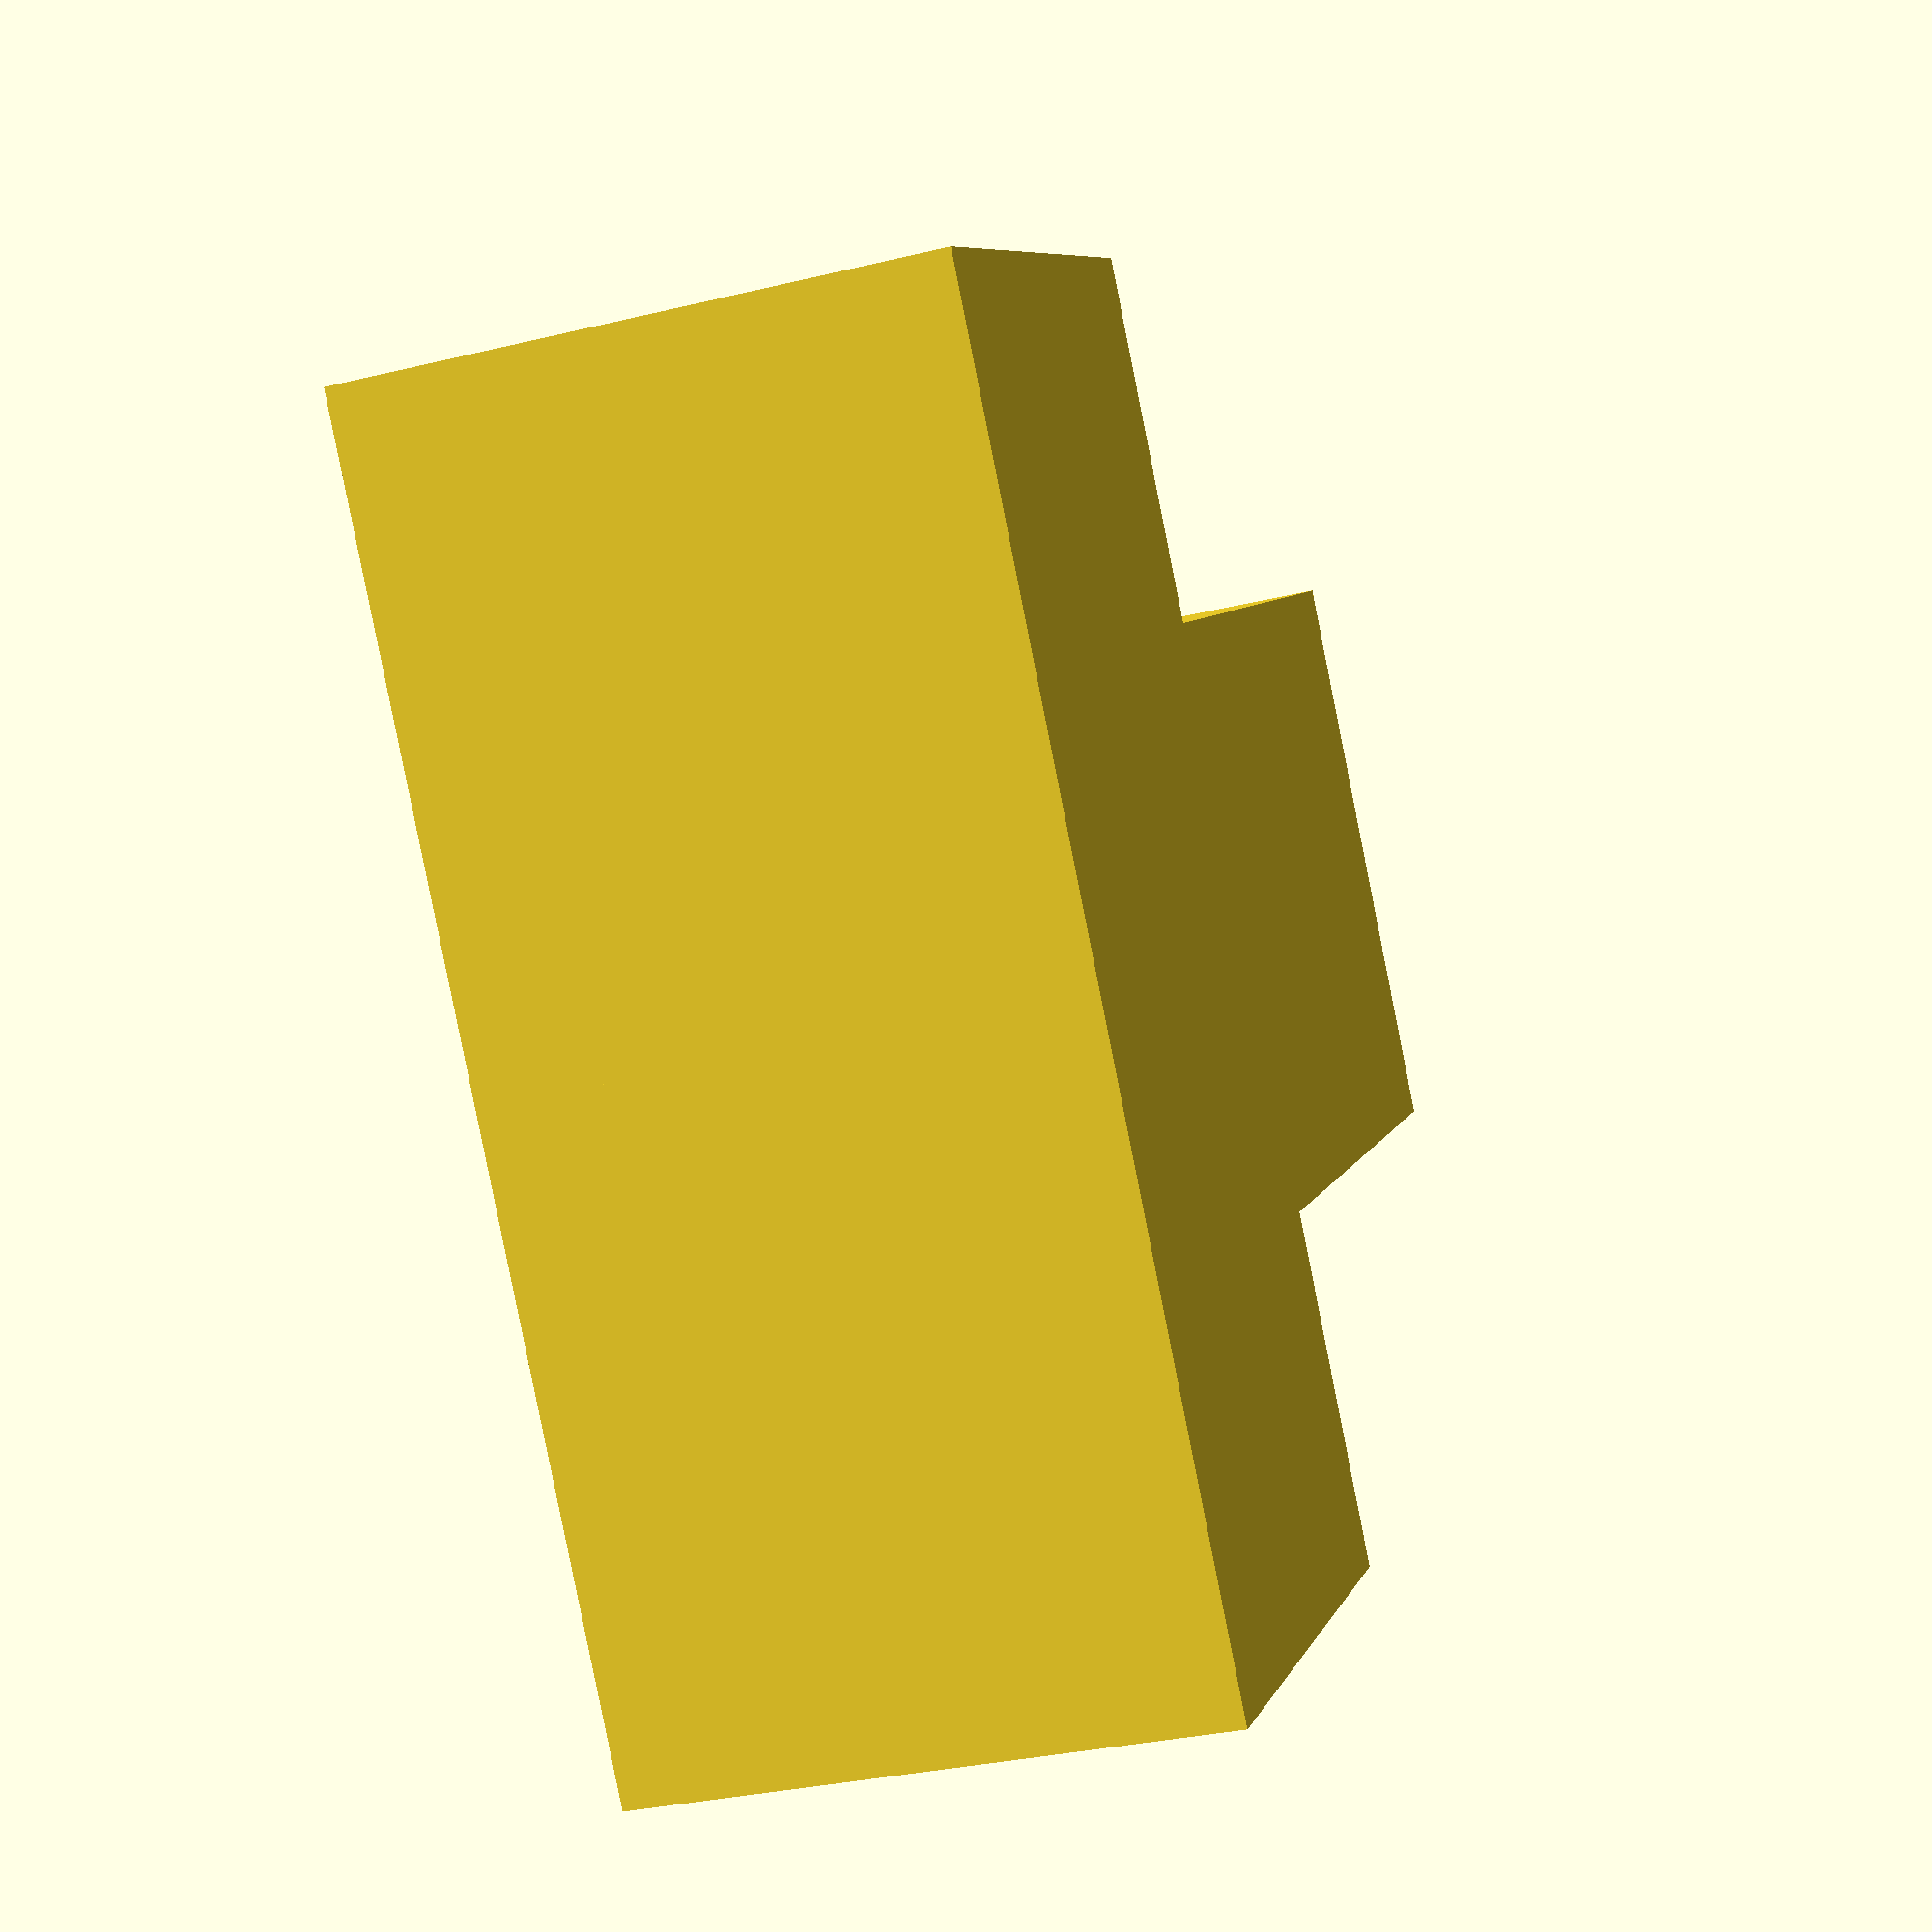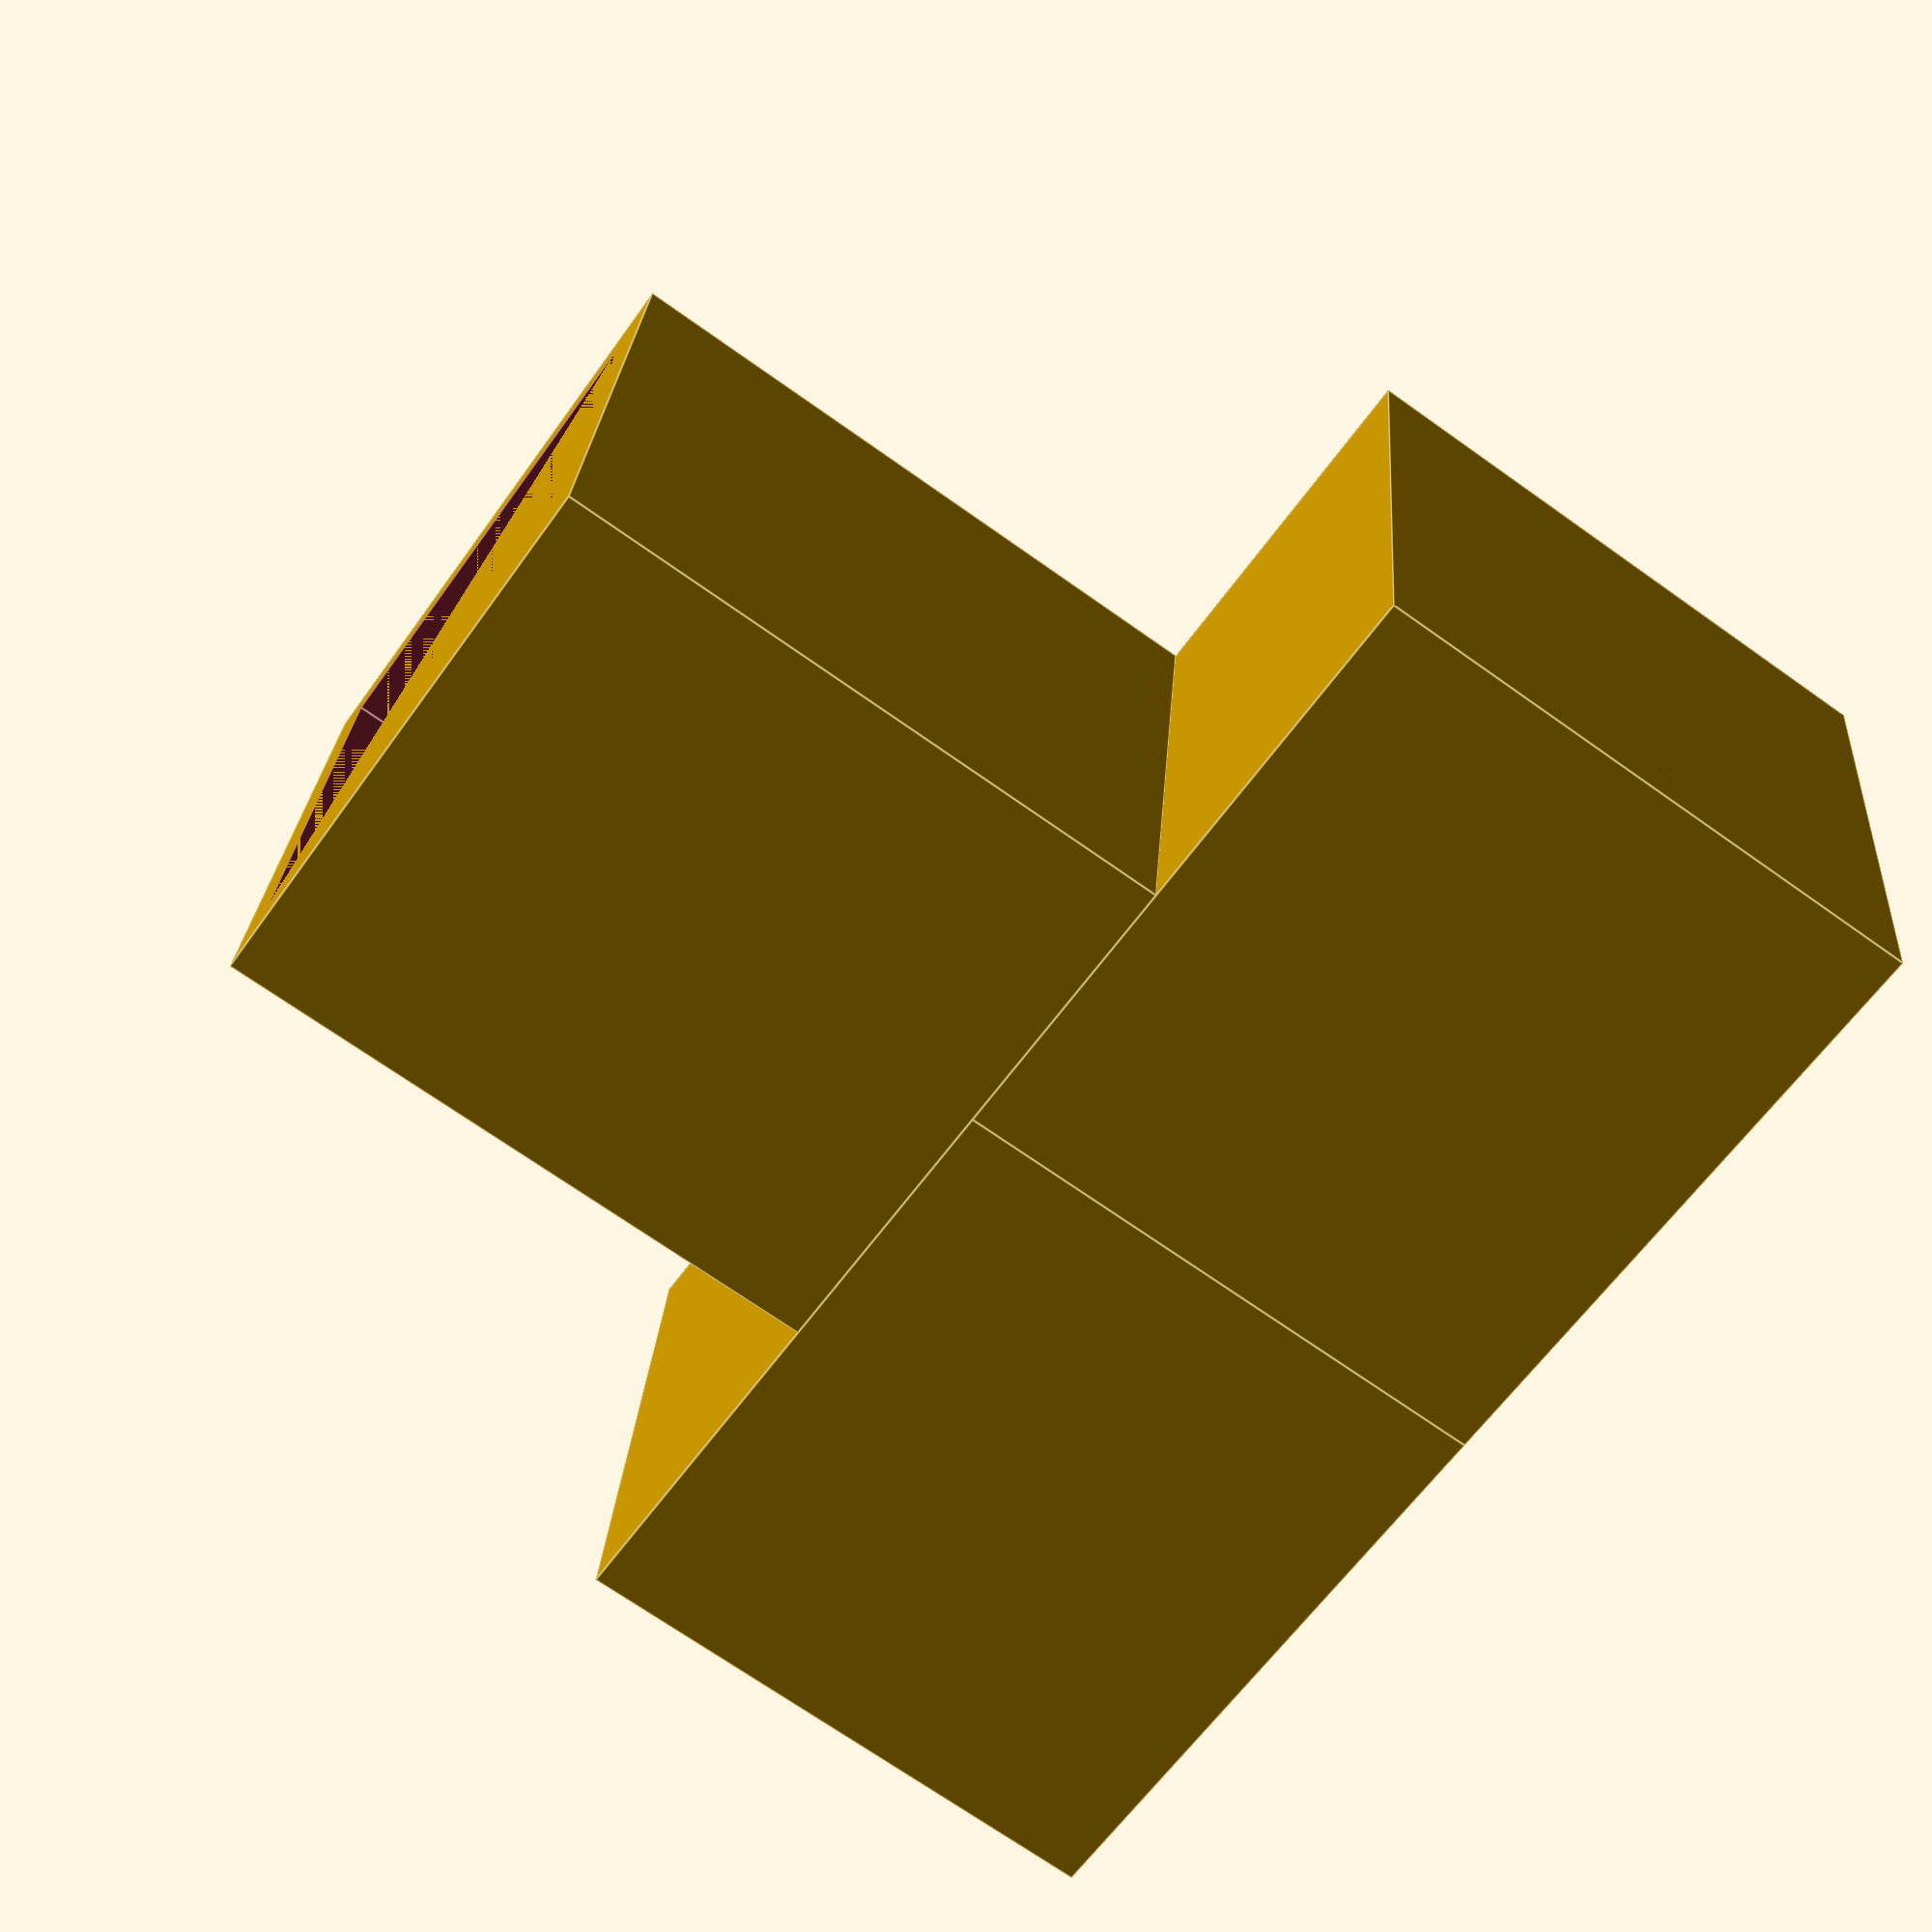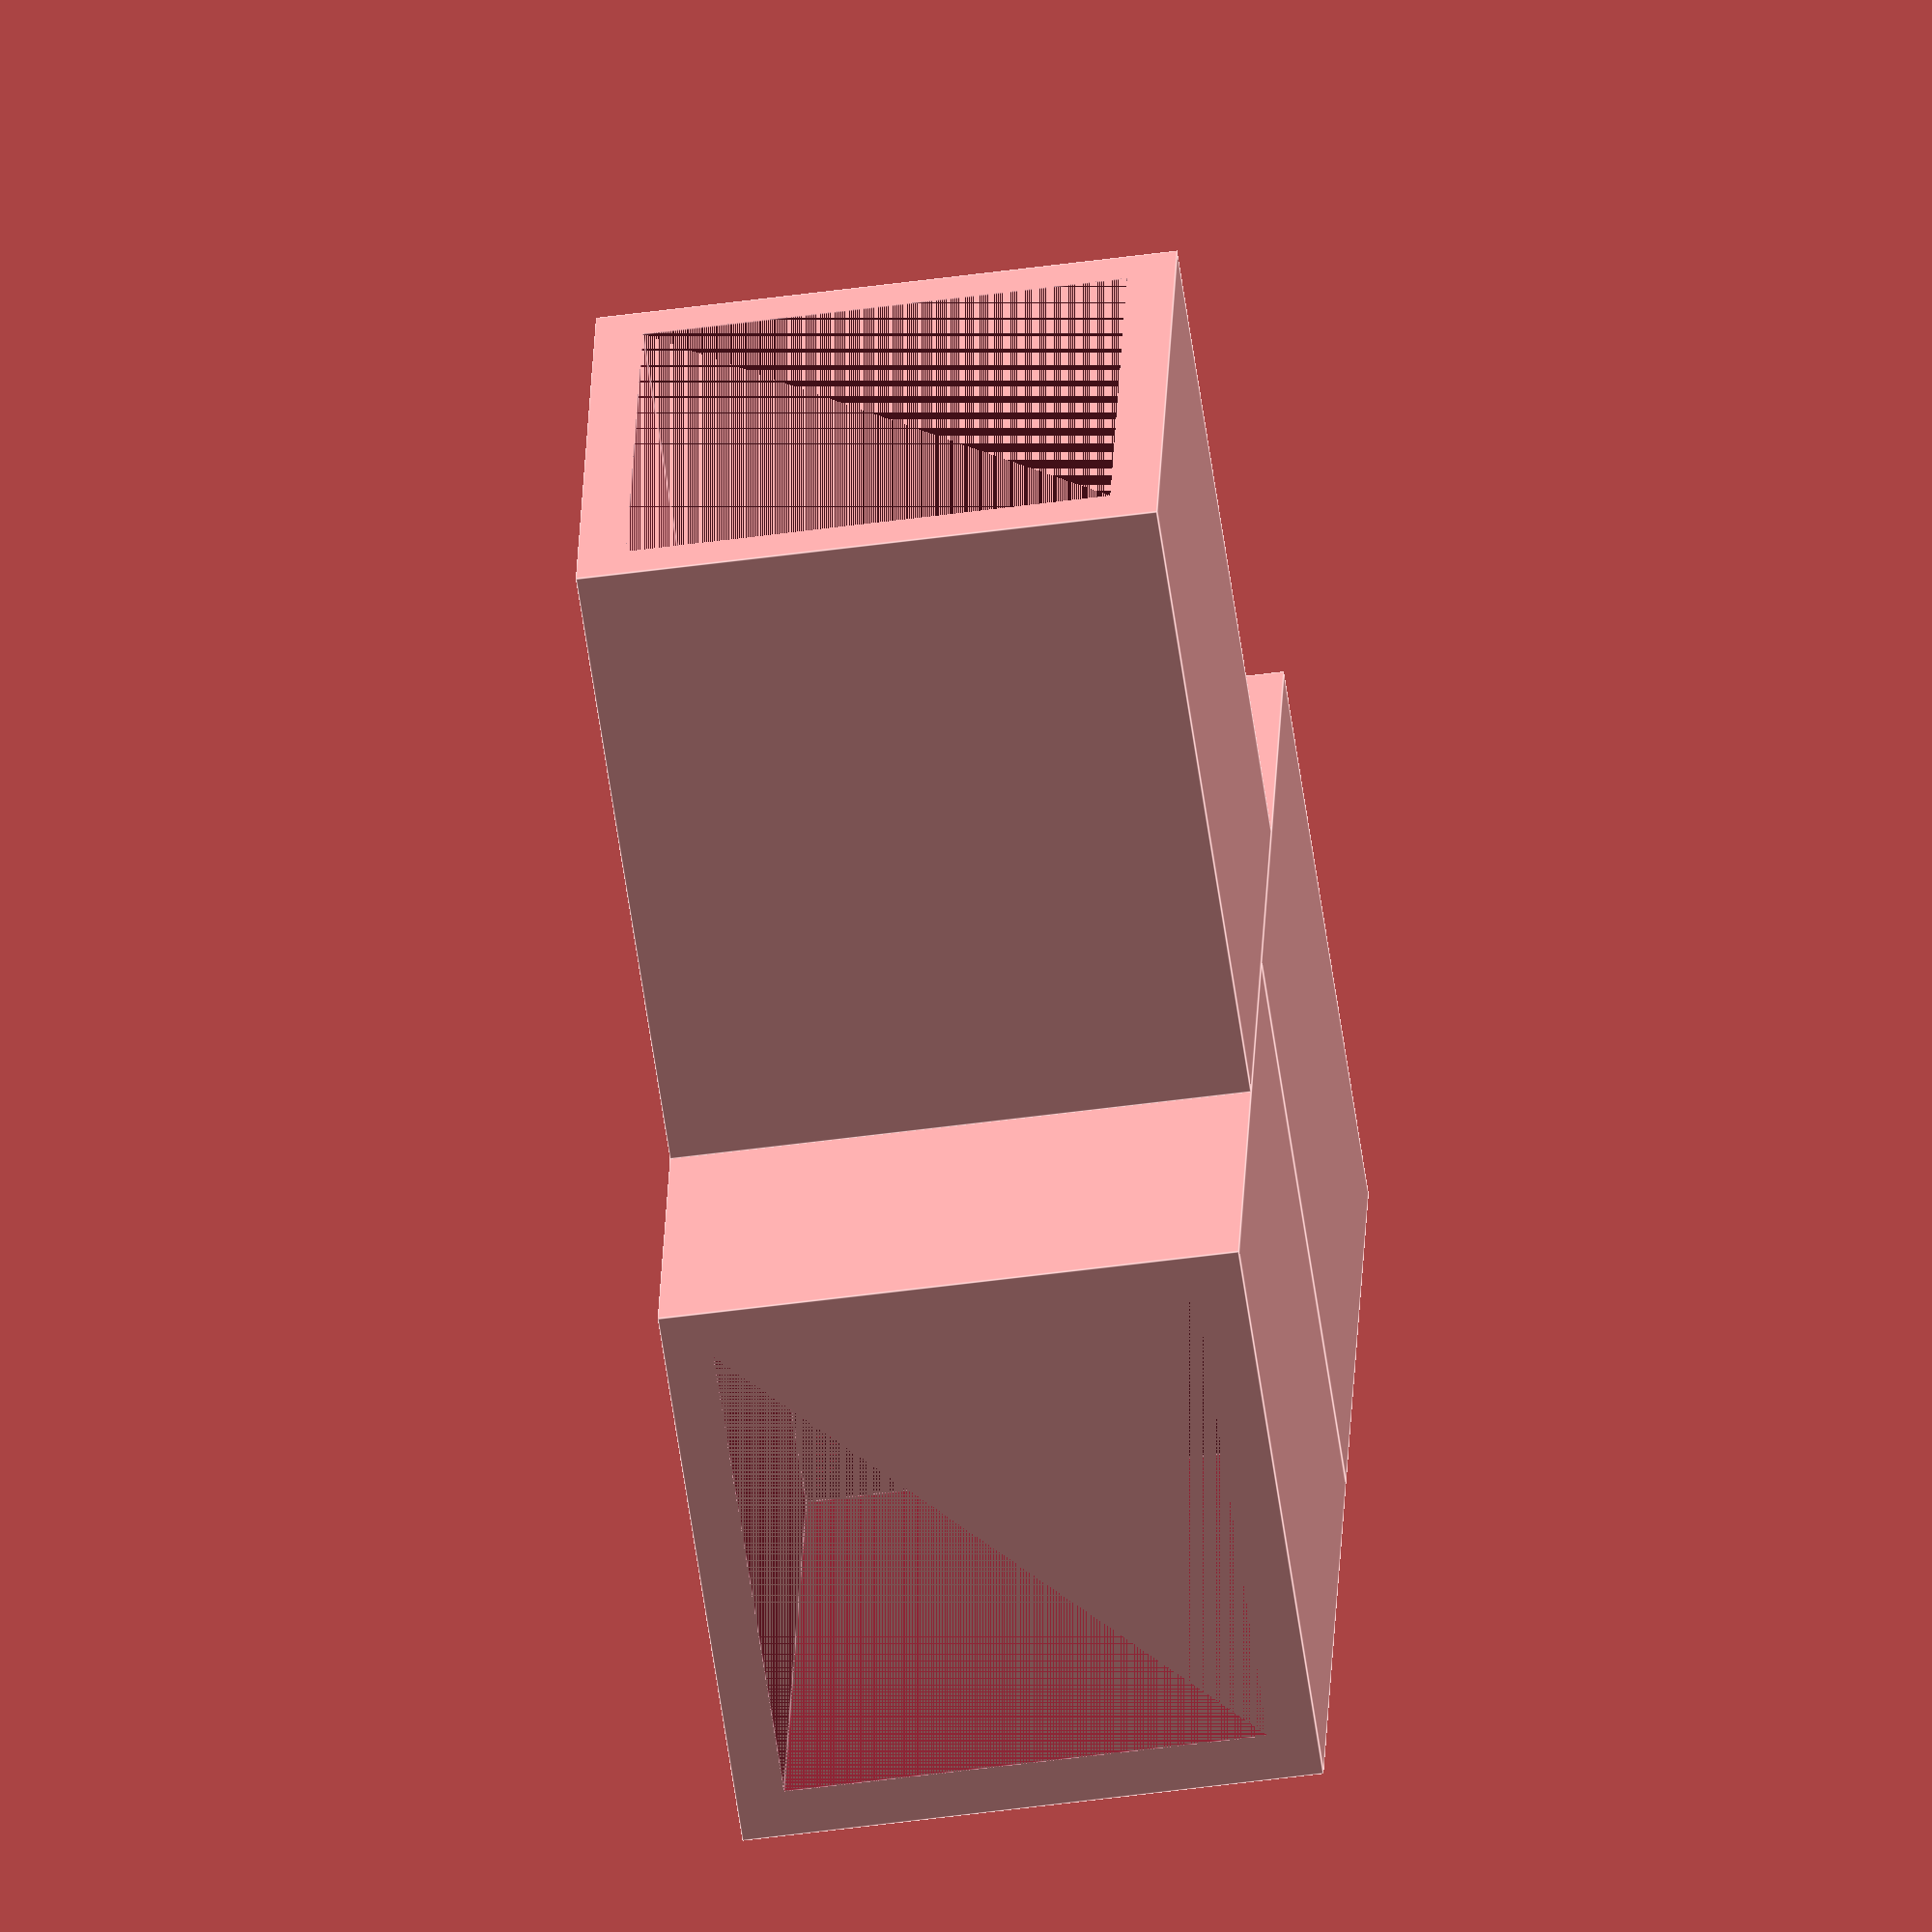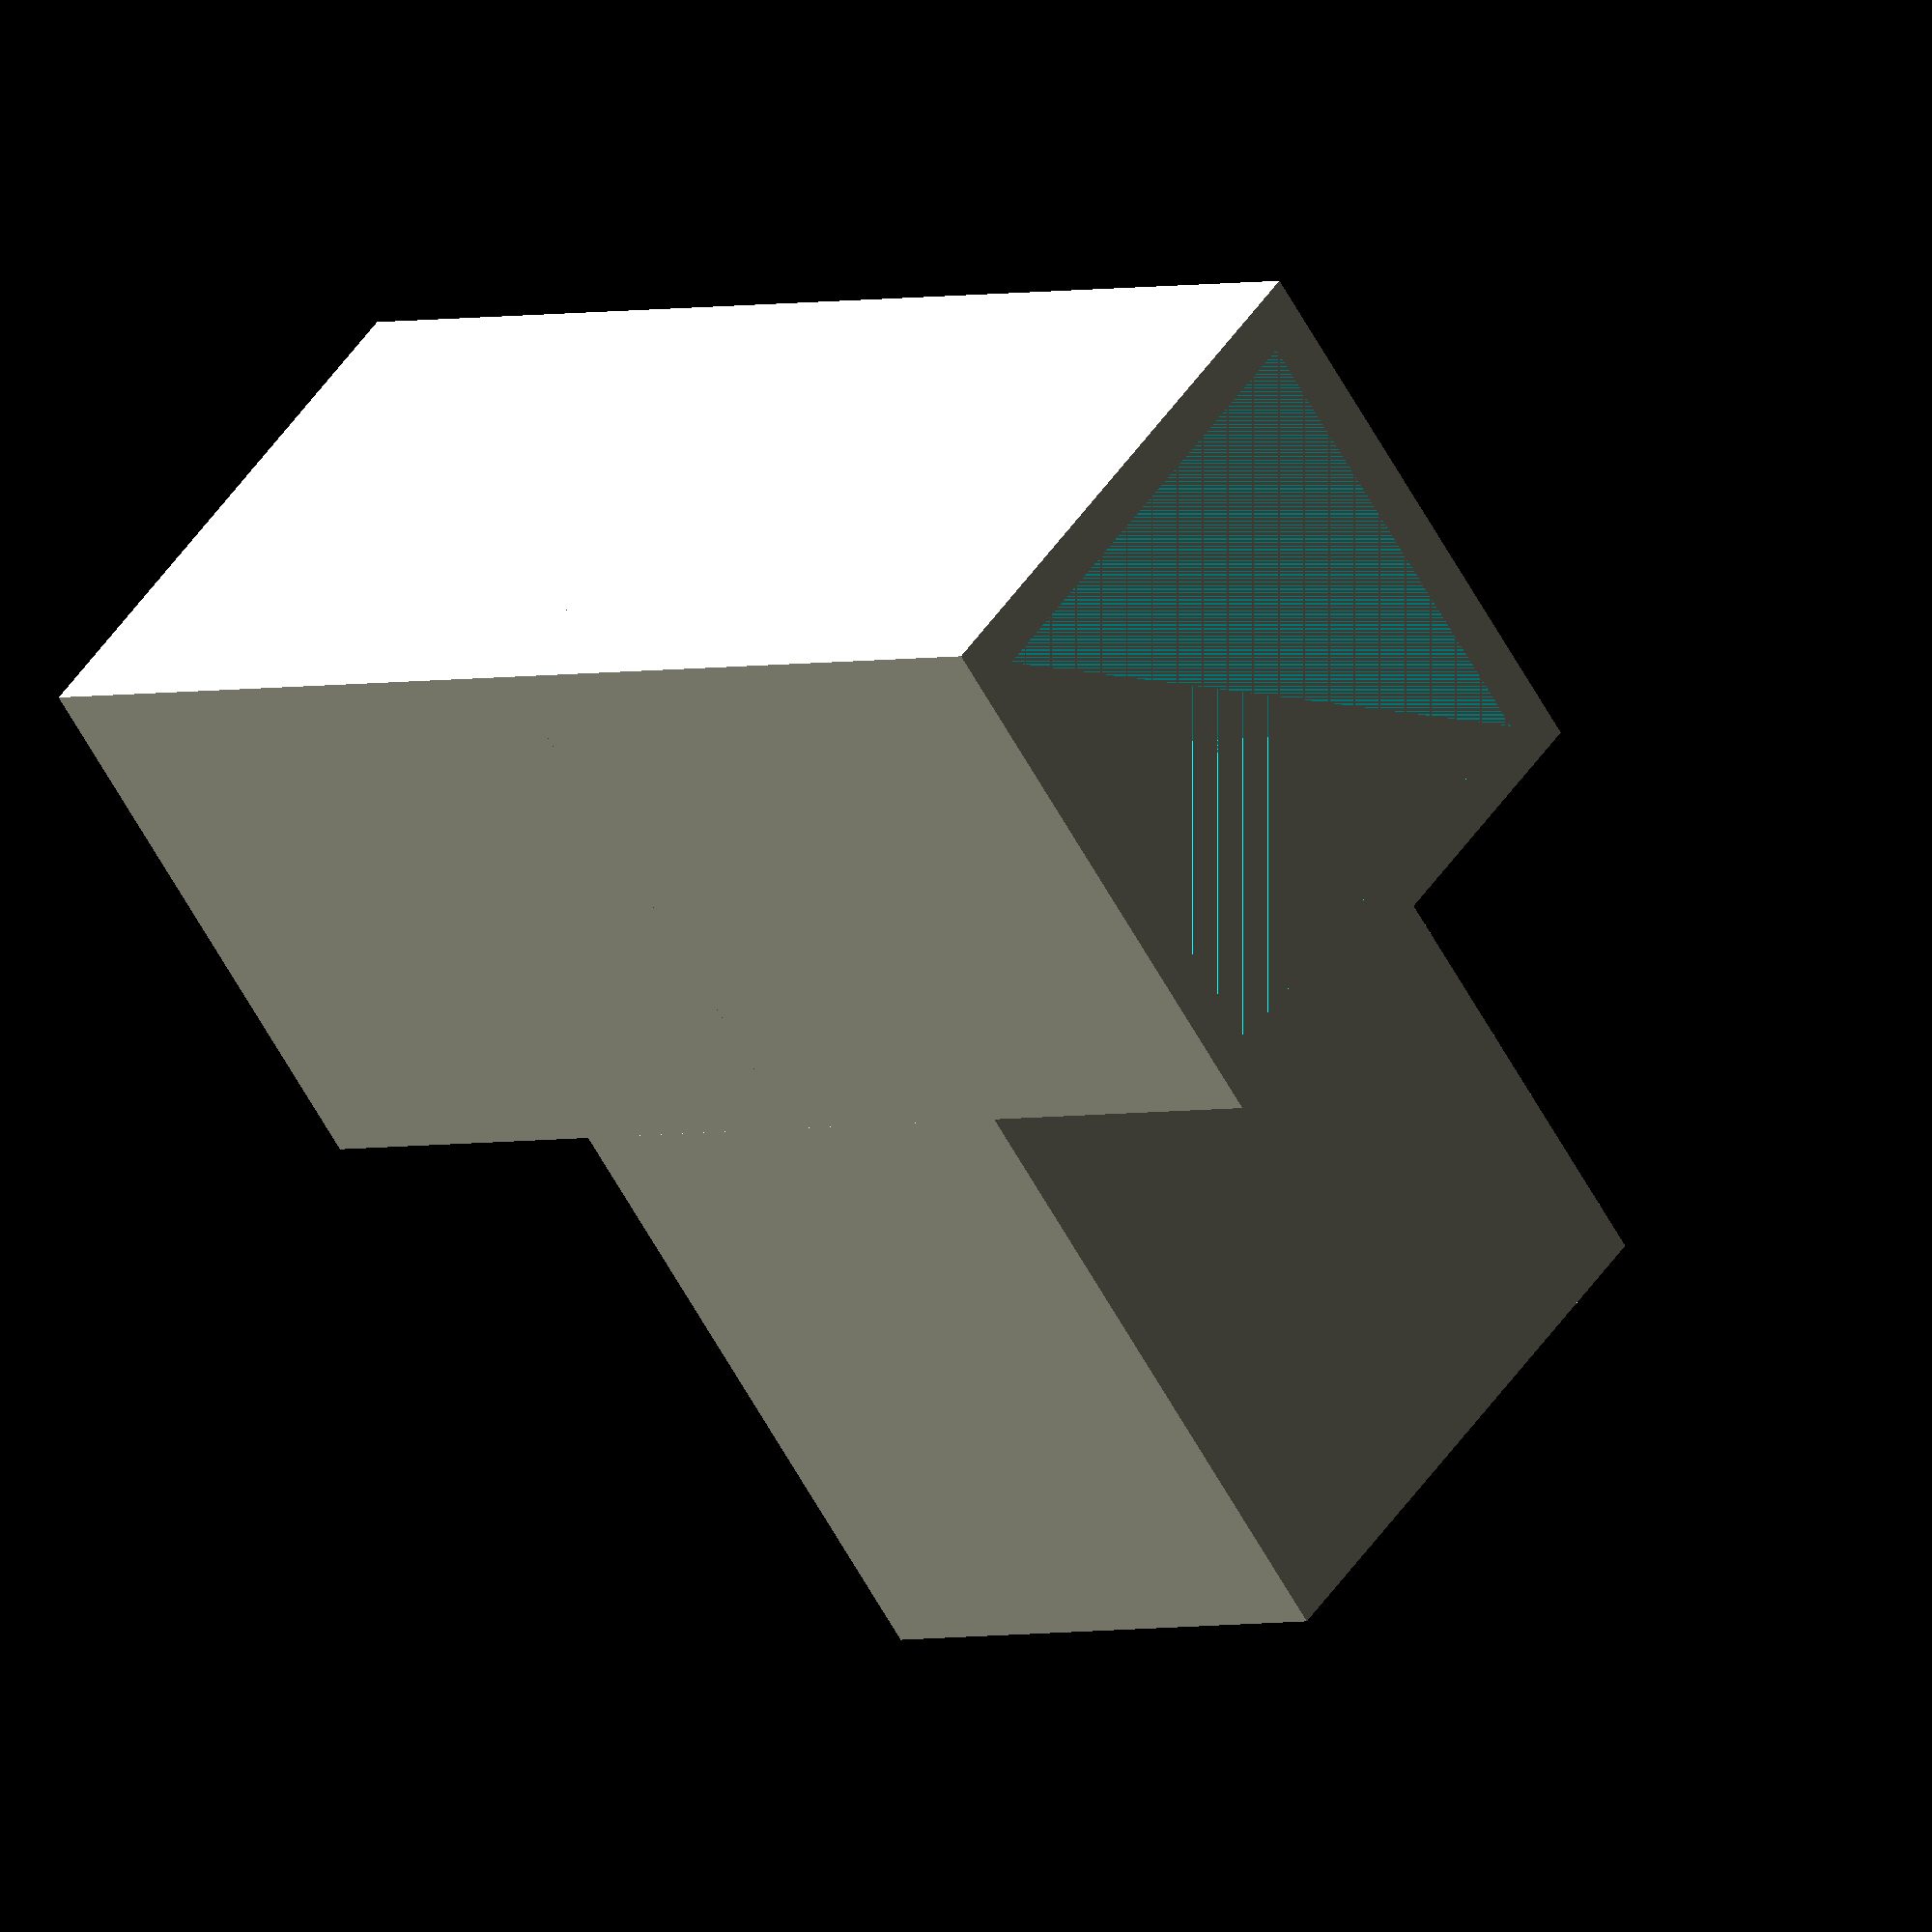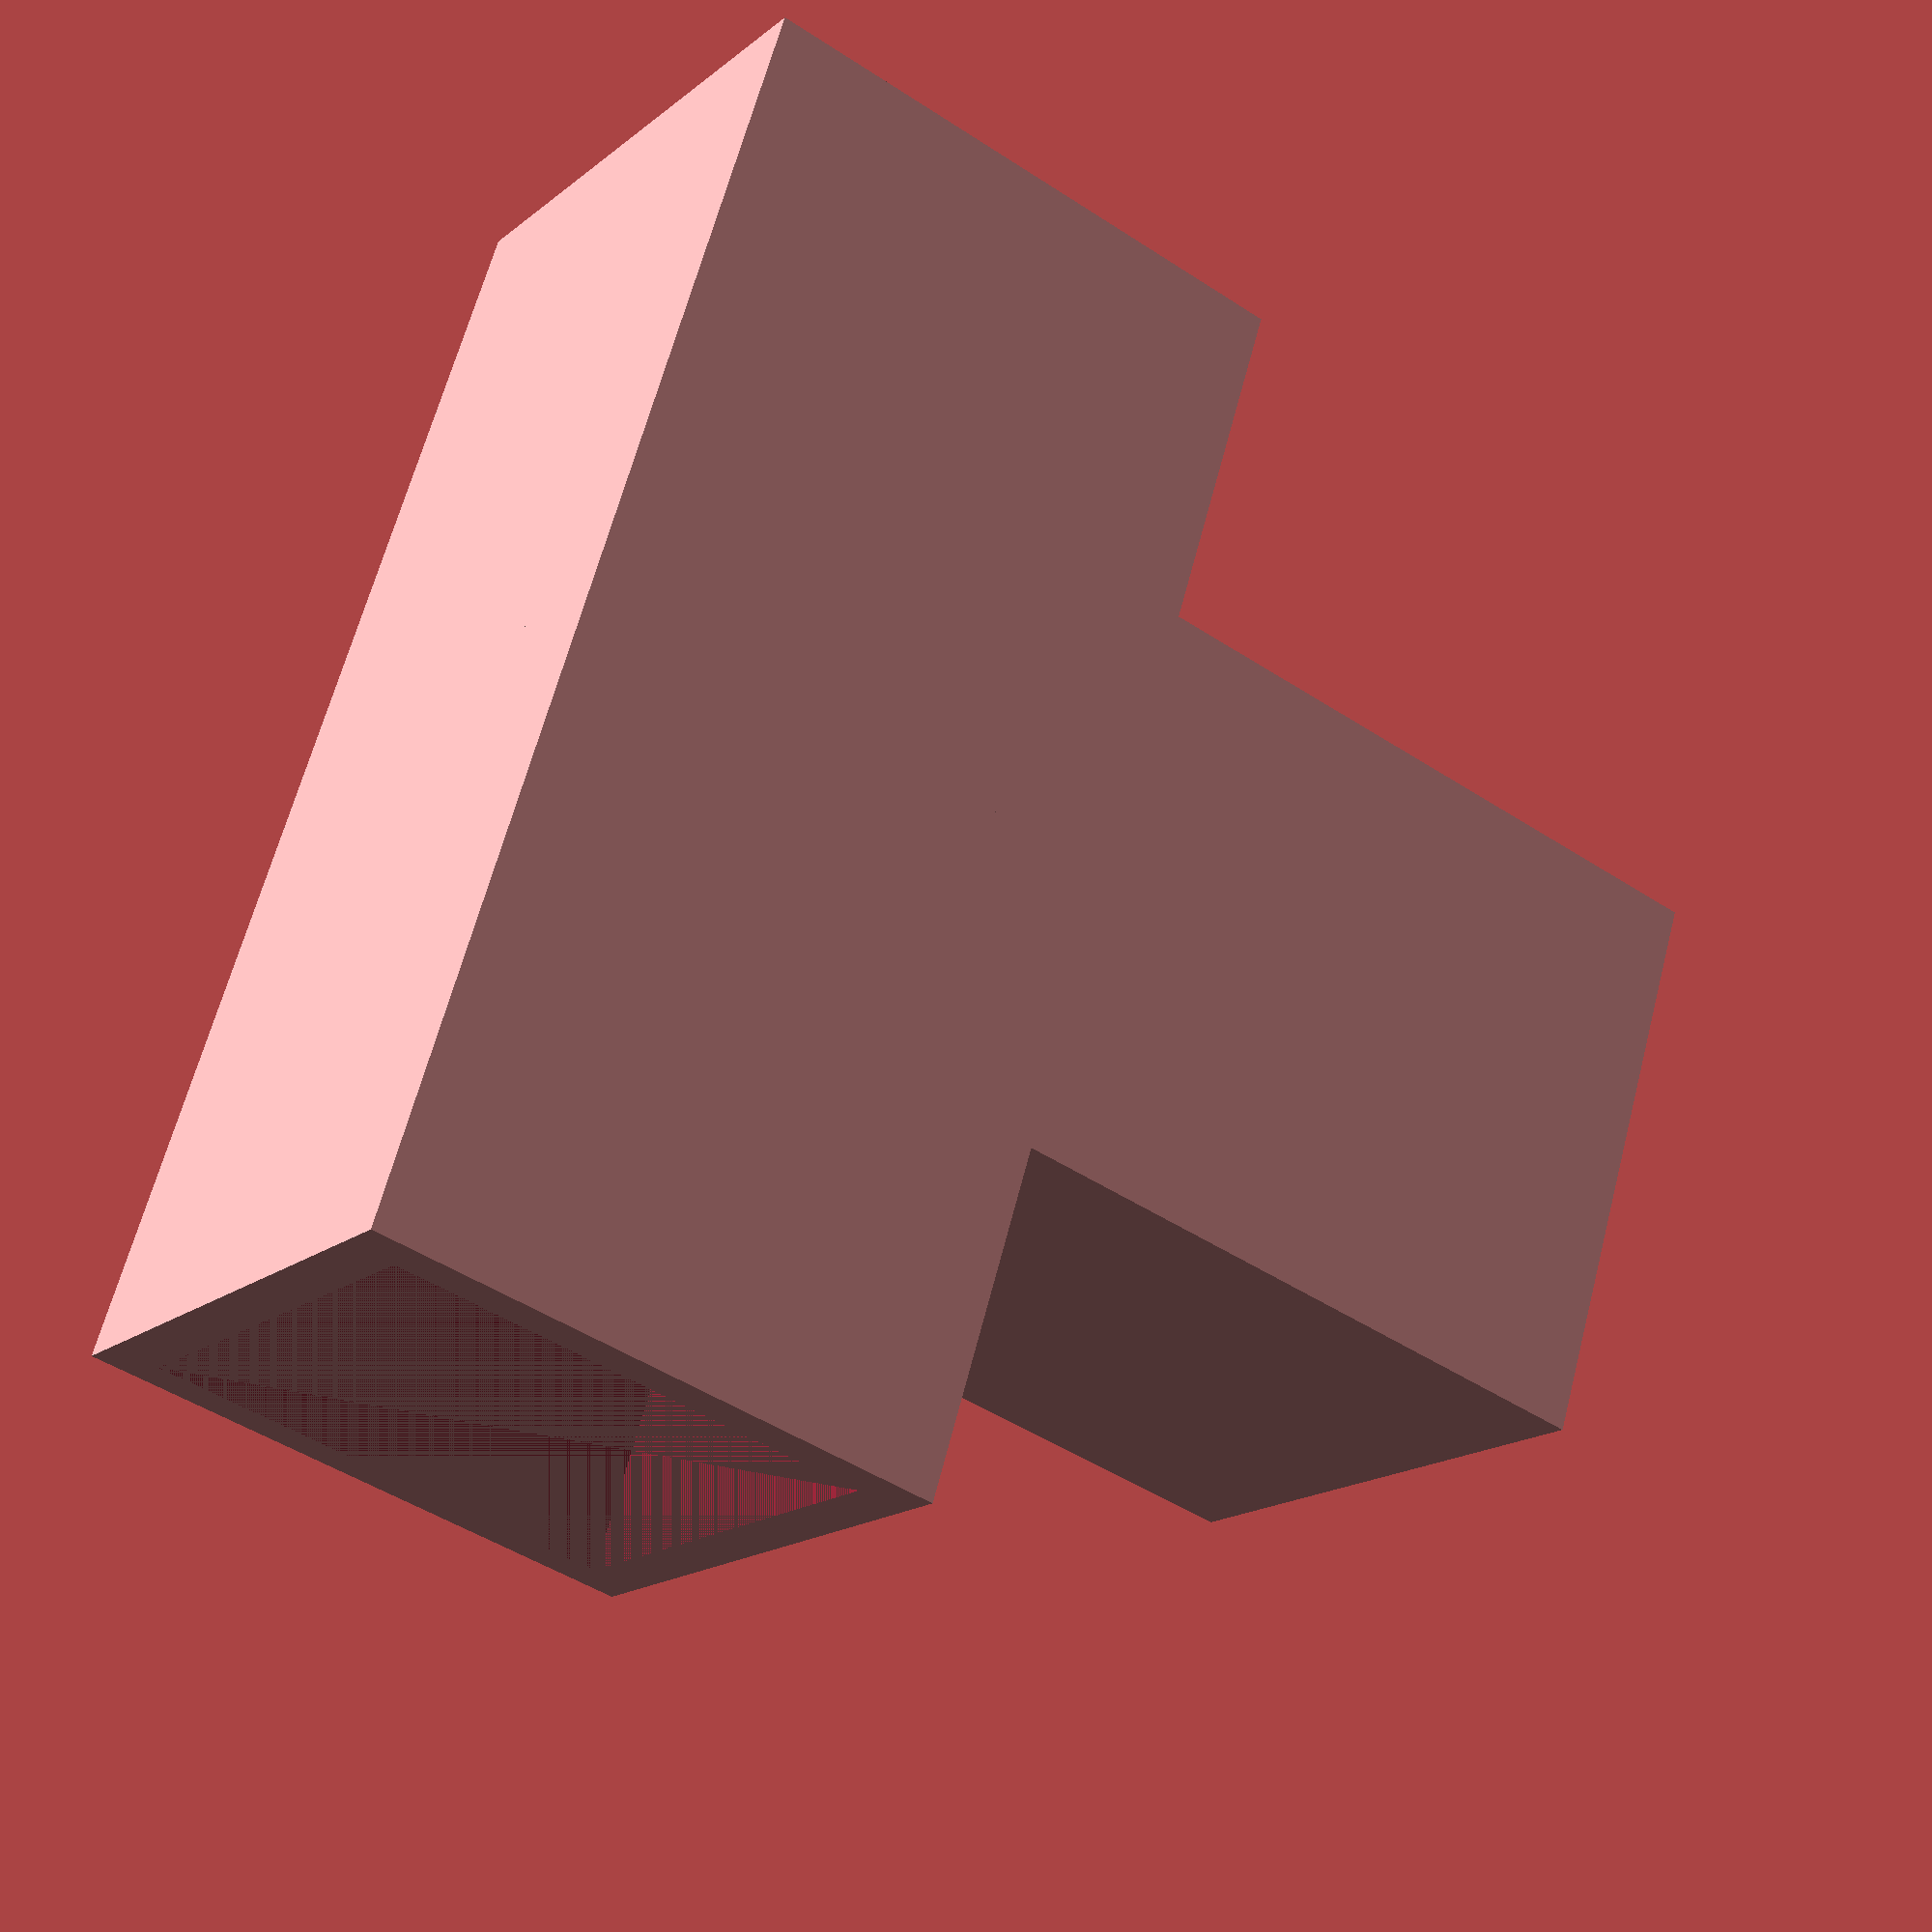
<openscad>
/* [Type] */

//Type (3DT needs equal height and width)
type = "T"; //[T,3DT,L,+]

/* [Size] */

//Branch lenth
lenth = 40;

//Branch width
width = 30;

//Branch height
height = 30;

//Thickness
thickness = 3;

if (type == "T") {
	difference(){
		union() {
			branch();
			translate([lenth,0,0]) {
				branch();
			}
		}
		translate([height*-0.5+lenth,thickness,height+thickness]) {
			cube([height,width,thickness]);
		}
	}
		rotate([0,270,0]) {
			translate([height+thickness*2,0,-(height*0.5+thickness+lenth)]) {
				branch();
			}
		}
}

if (type == "L") {
	corner();
	translate([height+thickness*2,0,0]) {
		branch();
	}
	rotate([0,90,0]) {
		translate([-(lenth+height+thickness*2),0,0]) {
			branch();
		}
	}
}

if (type == "+") {
	center();
	translate([height+thickness*2,0,0]) {
		branch();
	}
	rotate([0,90,0]) {
		translate([-(lenth+height+thickness*2),0,0]) {
			branch();
		}
	}
	translate([-lenth,0,0]) {
		branch();
	}
	rotate([0,90,0]) {
		translate([0,0,0]) {
			branch();
		}
	}
}

if (type == "3DT") {
	if (width == height) {
		difference() {
			corner();
			translate([thickness,thickness,thickness]) {
				cube([height,width+thickness,height]);
			}
		}
		translate([height+thickness*2,0,0]) {
			branch();
		}
		rotate([0,90,0]) {
			translate([-(lenth+height+thickness*2),0,0]) {
				branch();
			}
		}
		rotate([0,0,90]) {
			translate([width+thickness*2,-(height+thickness*2),0]) {
				branch();
			}
		}
	}
}

module branch() {
	difference() {
		cube([lenth,width+thickness*2,height+thickness*2]);
		translate([0,thickness,thickness]) {
			cube([lenth,width,height]);
		}
	}
}

module corner() {
	difference() {
		cube([height+thickness*2,width+thickness*2,height+thickness*2]);
		translate([thickness,thickness,thickness]) {
			cube([height+thickness,width,height]);
			cube([height,width,height+thickness]);
		}
	}
}

module center() {
	difference() {
		cube([height+thickness*2,width+thickness*2,height+thickness*2]);
		translate([0,thickness,thickness]) {
			cube([height+thickness*2,width,height]);
		}
		translate([thickness,thickness,0]) {
			cube([height,width,height+thickness*2]);
		}
	}
}
</openscad>
<views>
elev=172.7 azim=281.8 roll=344.9 proj=p view=wireframe
elev=249.8 azim=6.9 roll=125.5 proj=p view=edges
elev=63.9 azim=272.0 roll=8.3 proj=o view=edges
elev=61.1 azim=141.9 roll=208.6 proj=o view=wireframe
elev=46.9 azim=65.3 roll=233.2 proj=p view=solid
</views>
